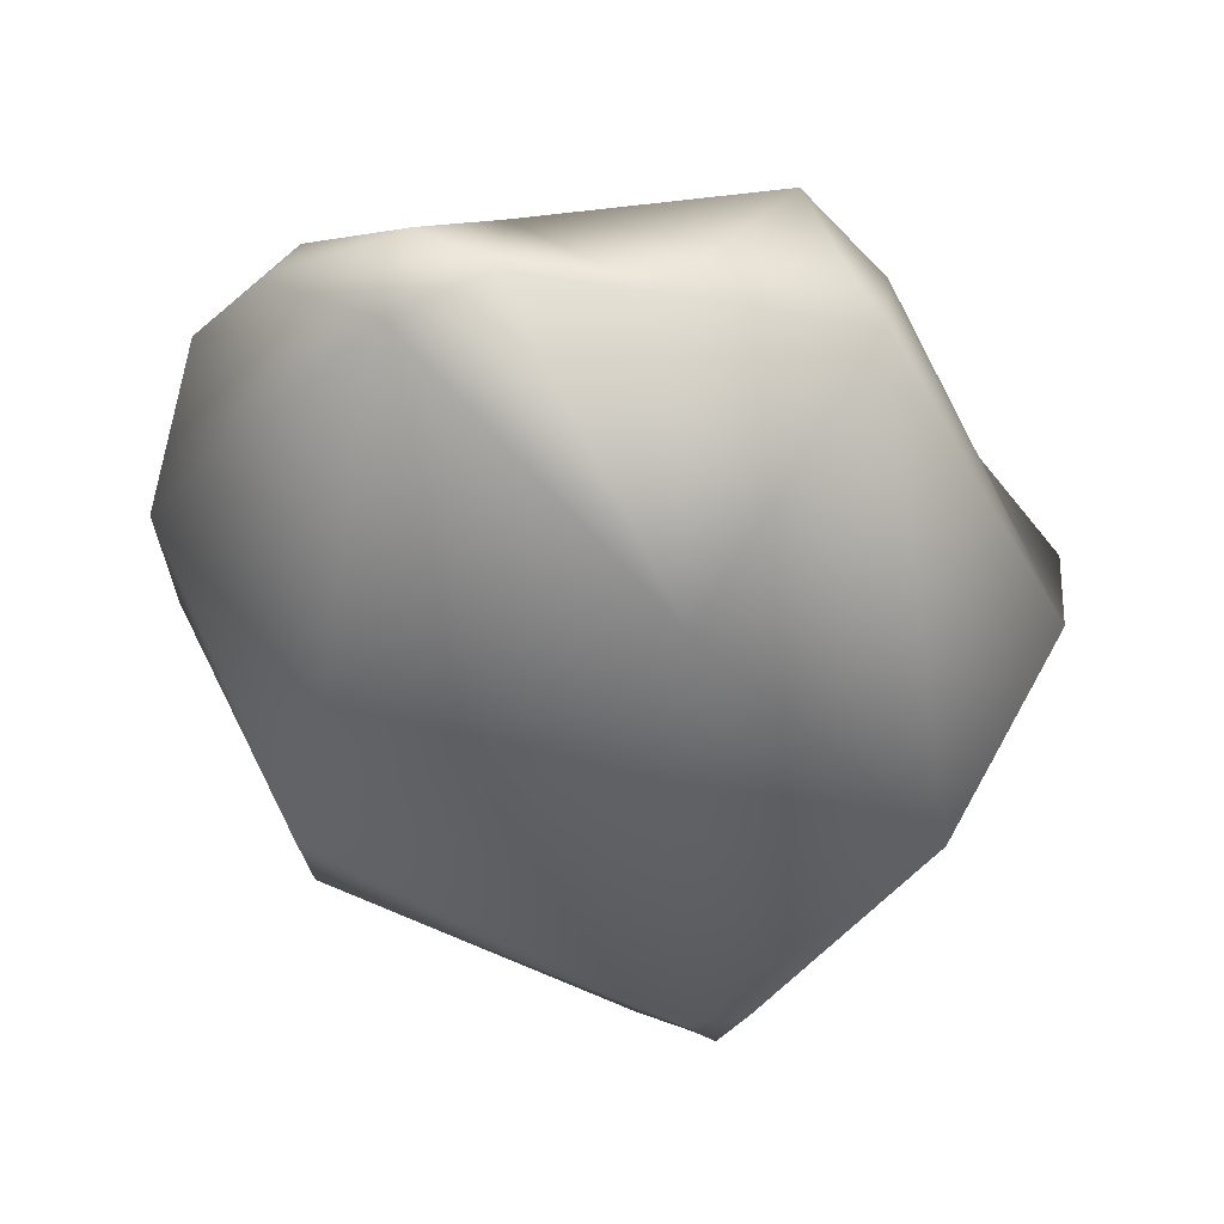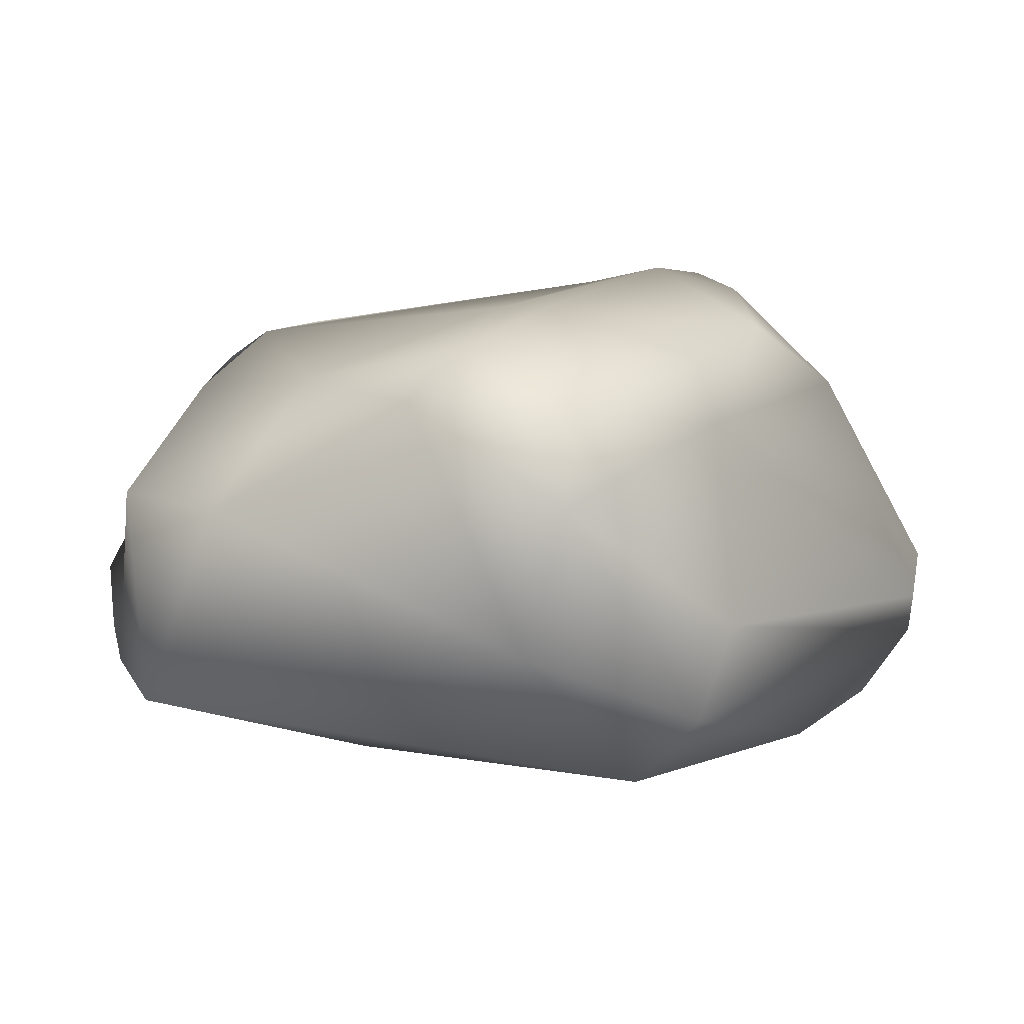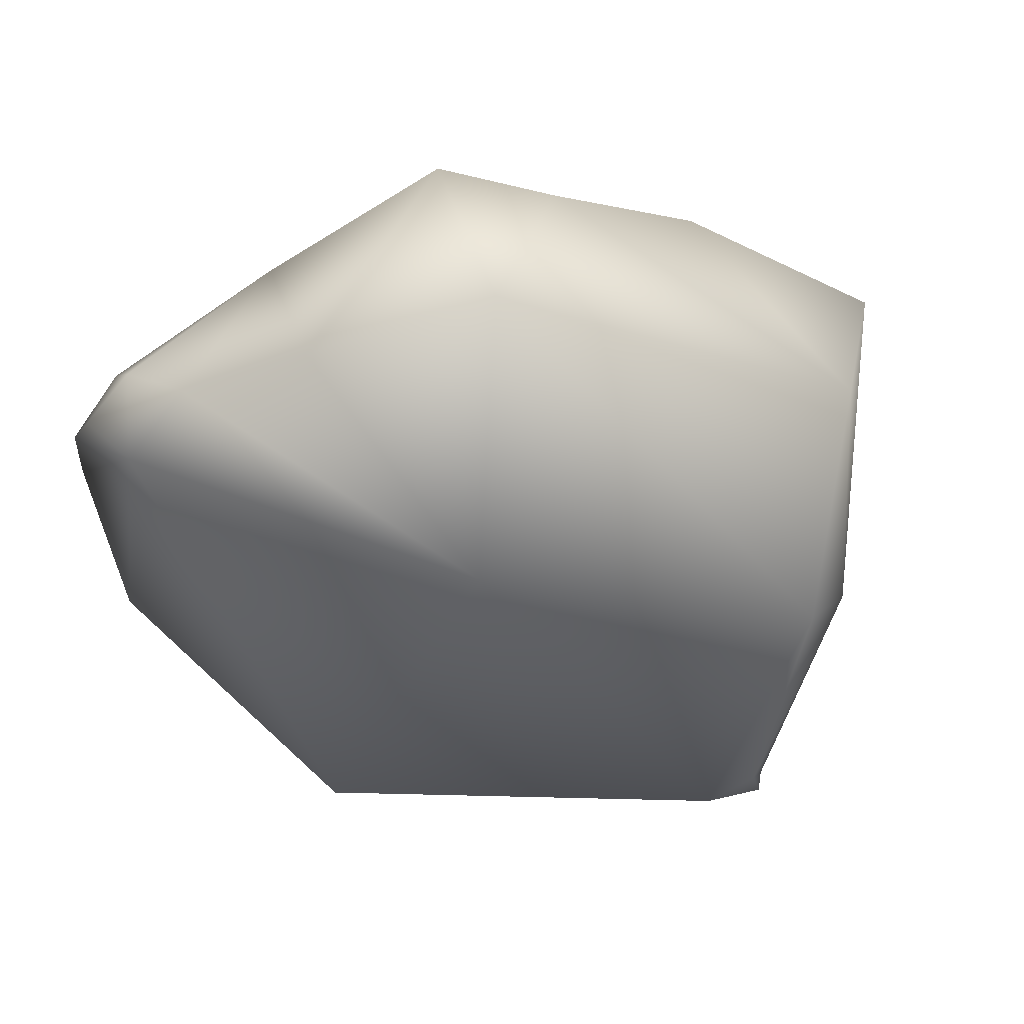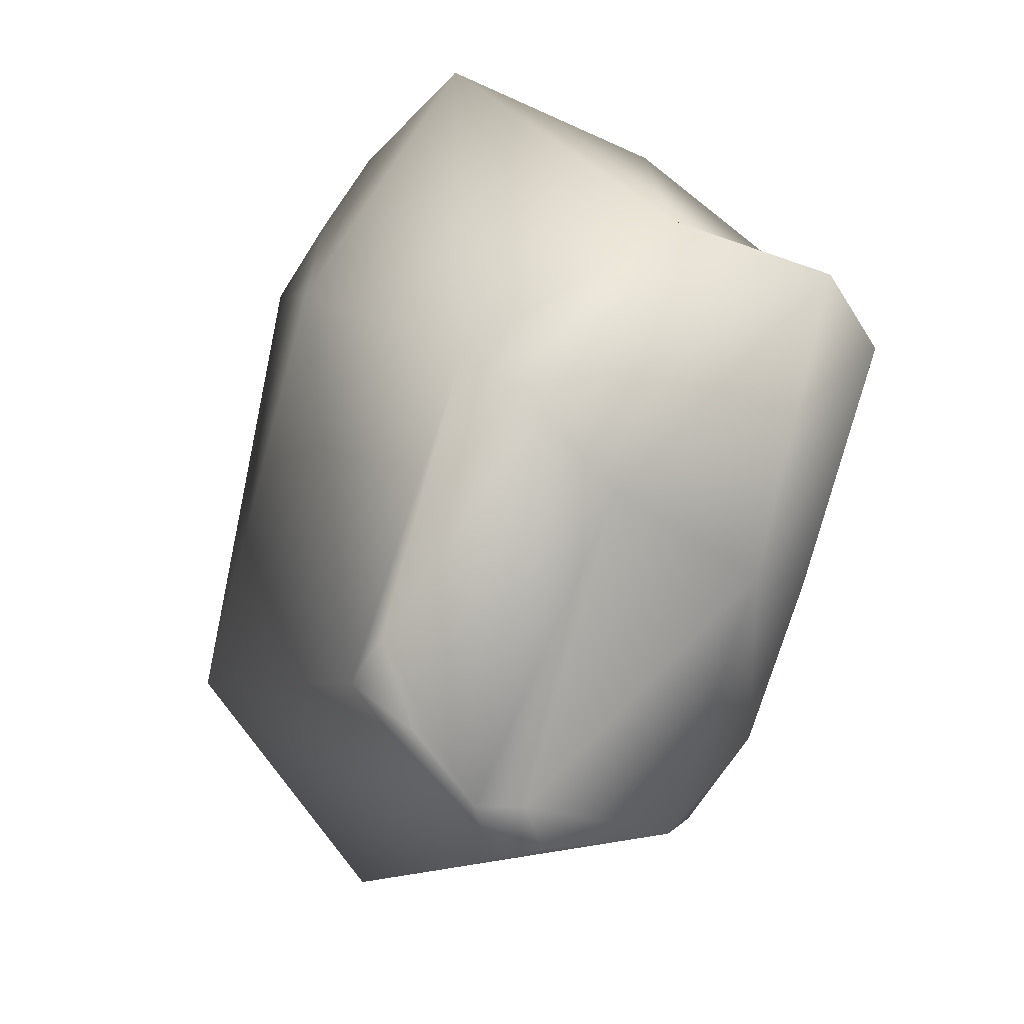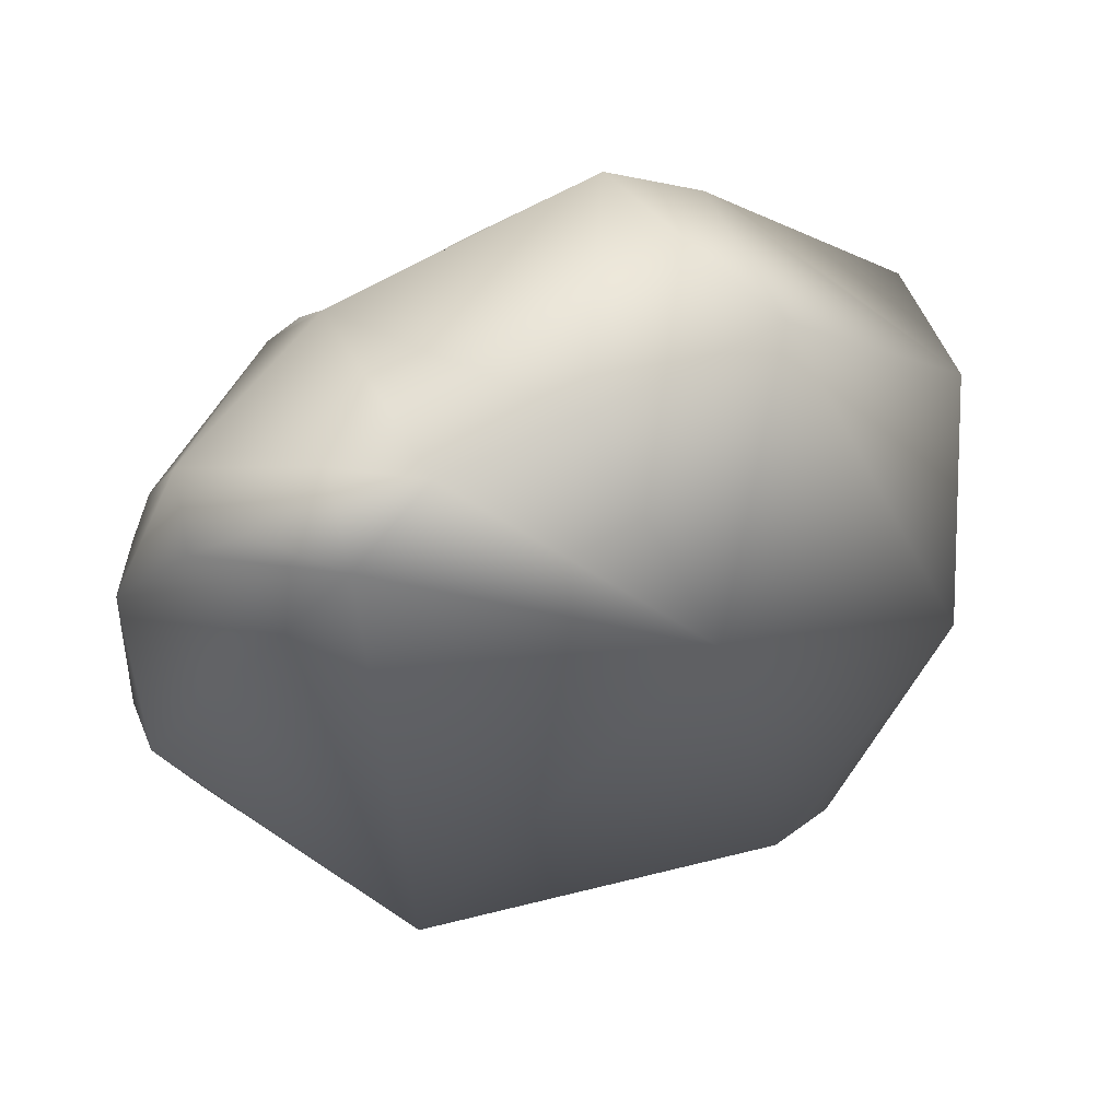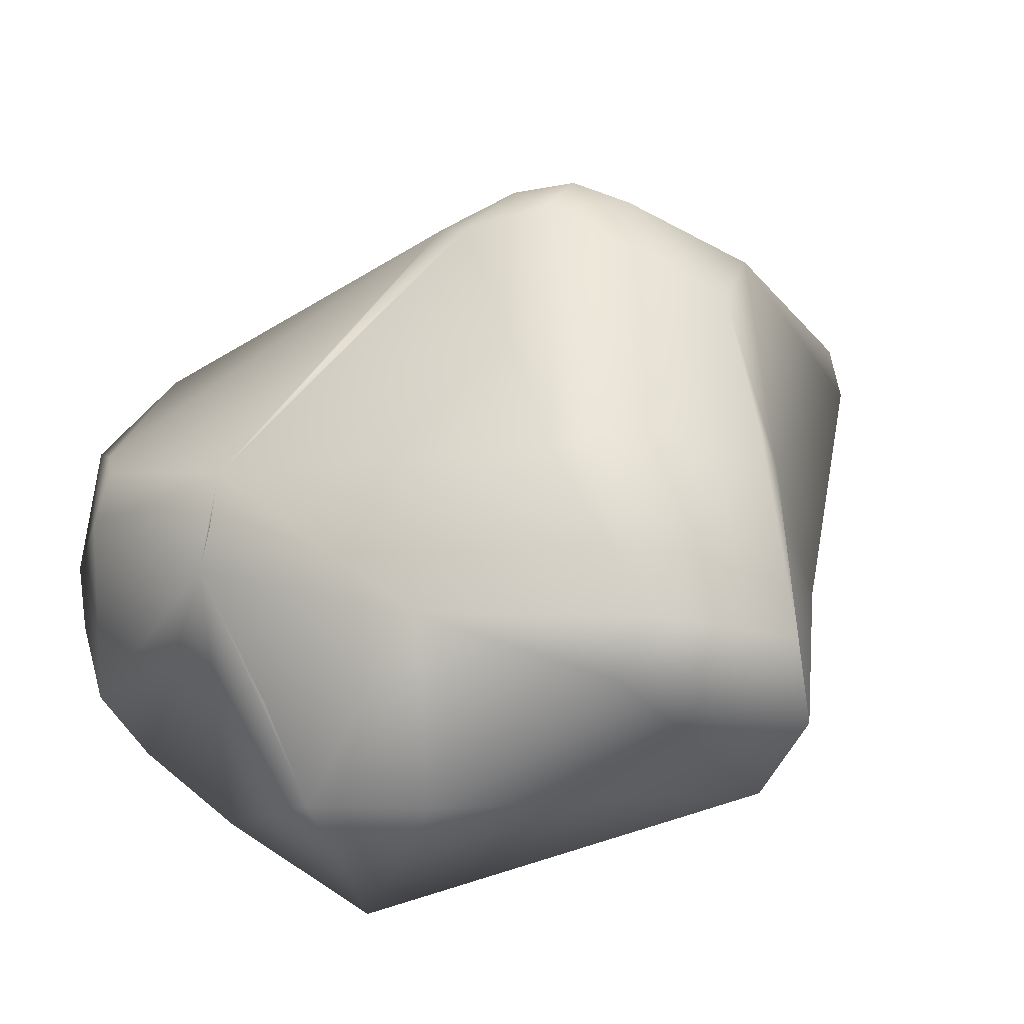
<metadata>
{"format":"obj","ext":"obj","renderer":"f3d","projection":"perspective","resolution":1024,"background":"white","views":[{"elev":-52.5,"azim":-11.8,"up":"+Y"},{"elev":14.8,"azim":74.5,"up":"+Y"},{"elev":-42.0,"azim":19.6,"up":"+Y"},{"elev":-28.8,"azim":63.5,"up":"+Z"},{"elev":55.7,"azim":-26.3,"up":"+Z"},{"elev":58.7,"azim":37.8,"up":"+Y"}]}
</metadata>
<code>
o rune_5_Plane.005
v 0.1034 0.7661 0.3806
v 0.04033 -0.04944 0.2653
v -0.4946 0.235 0.7341
v 0.2339 -0.005993 -0.639
v 0.3216 0.07498 -0.7476
v -0.3324 0.849 -0.4934
v 0.1744 0.8966 -0.09057
v 0.1335 0.8949 -0.008552
v 0.4373 0.7005 -0.3608
v 0.4036 0.8226 -0.3345
v 0.7203 0.7975 -0.005707
v 0.7603 0.3562 0.111
v 0.5876 0.03262 -0.156
v -0.5078 -0.01183 -0.3324
v -0.836 0.3012 0.06161
v -0.8328 0.3789 0.09617
v -0.766 0.3022 -0.115
v 0.246 0.1693 0.7435
v 0.3184 0.5623 0.6137
v -0.4469 0.3135 -0.7212
v 0.1295 0.5627 0.7514
v -0.115 0.1372 0.7557
v -0.3257 0.6736 0.5314
v 0.8069 0.6493 0.05764
v 0.5026 0.792 0.27
v -0.3978 0.7723 0.3794
v 0.5819 0.3296 -0.3514
v 0.6333 0.1627 -0.2685
v 0.0971 0.6945 -0.7436
v -0.1188 0.8671 -0.6065
v 0.1677 0.8364 -0.5507
v -0.5207 0.1034 0.644
v -0.3661 0.1378 0.7436
v -0.6324 0.2443 0.6335
v 0.4933 0.8857 0.1677
v 0.2037 0.2768 -0.9041
v 0.2641 0.3486 -0.8898
v 0.3316 0.2788 -0.8505
v 0.3065 0.1967 -0.8548
v -0.7109 0.3037 0.5523
v -0.6609 0.491 0.5197
v -0.6993 0.5357 0.4188
v -0.751 0.4924 0.3751
v -0.812 0.4168 0.3529
v 0.3453 0.0014 -0.5978
v -0.233 0.8869 -0.5641
v -0.3619 0.6918 -0.5913
v -0.4052 0.7562 -0.4526
v -0.4264 0.7791 -0.3661
v -0.3488 0.8583 -0.3508
v -0.232 0.9031 -0.4688
v -0.3503 0.729 0.4647
v -0.05649 0.617 0.6532
v -0.3904 0.7901 0.2662
f 35 25 11
f 8 51 50
f 19 1 21
f 18 22 2
f 12 19 18
f 29 30 31
f 18 2 13
f 43 49 16
f 9 38 29
f 22 21 23
f 28 12 13
f 29 20 47
f 23 1 26
f 9 24 27
f 48 20 17
f 49 43 26
f 2 4 13
f 32 14 2
f 18 21 22
f 39 4 36
f 32 3 34
f 3 41 34
f 12 25 19
f 41 43 44
f 40 44 32
f 14 17 20
f 51 6 50
f 28 45 39
f 25 35 1
f 46 47 6
f 47 49 6
f 35 7 8
f 37 39 36
f 27 39 38
f 49 17 16
f 31 30 51
f 13 12 18
f 11 25 24
f 11 10 35
f 7 35 10
f 50 26 8
f 1 8 26
f 19 25 1
f 44 43 16
f 37 29 38
f 31 9 29
f 27 38 9
f 23 3 33
f 33 22 23
f 28 24 12
f 36 20 29
f 47 46 29
f 23 21 1
f 9 11 24
f 4 14 20
f 48 47 20
f 42 26 43
f 50 49 54
f 45 13 4
f 2 14 4
f 2 22 33
f 33 32 2
f 23 26 41
f 18 19 21
f 20 36 4
f 39 5 4
f 32 33 3
f 40 34 41
f 3 23 41
f 12 24 25
f 44 40 41
f 41 42 43
f 14 32 15
f 34 40 32
f 44 15 32
f 5 45 4
f 51 46 6
f 39 45 5
f 13 45 28
f 50 6 49
f 8 1 35
f 15 16 17
f 9 10 11
f 14 15 17
f 26 23 52
f 23 21 53
f 24 28 27
f 46 30 29
f 10 9 31
f 37 38 39
f 27 28 39
f 29 37 36
f 16 15 44
f 42 41 26
f 48 49 47
f 51 8 7
f 49 48 17
f 51 7 31
f 10 31 7
f 30 46 51
f 54 49 26
f 54 26 50

</code>
